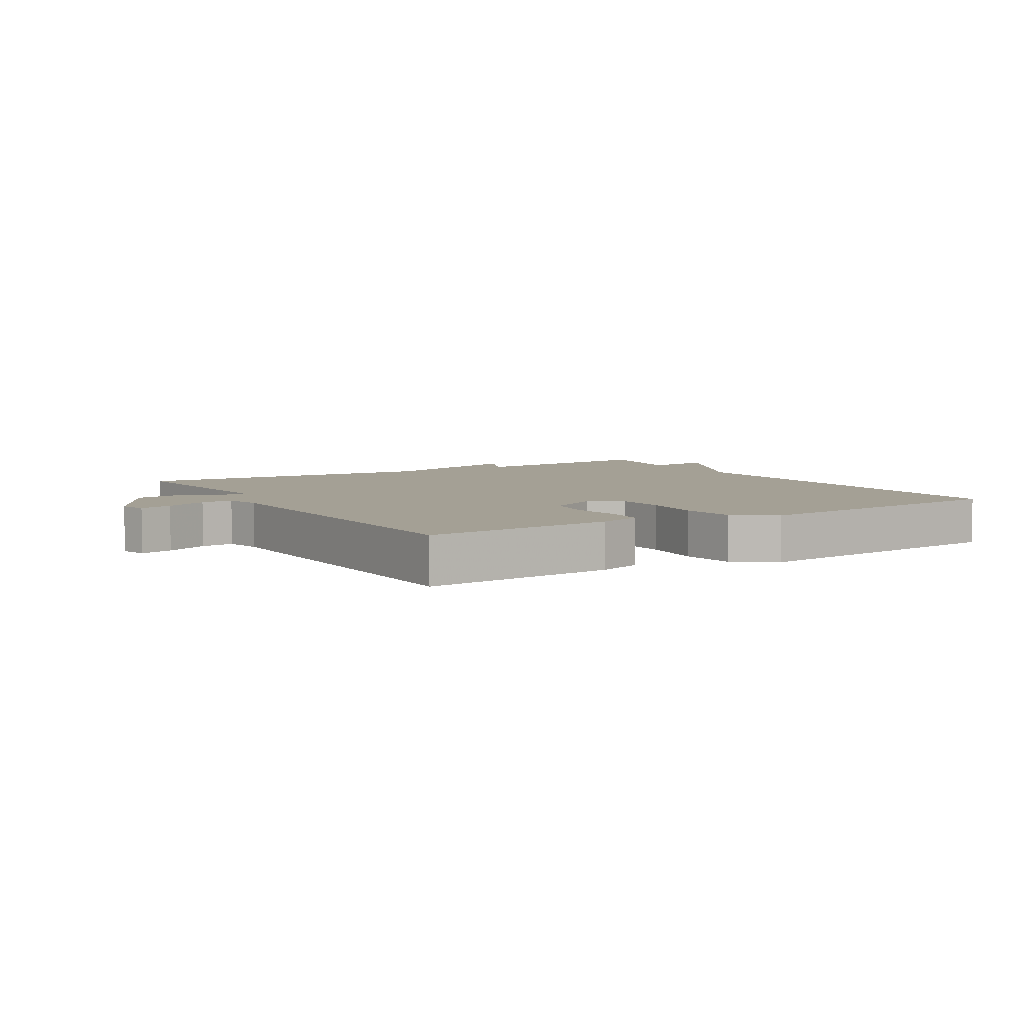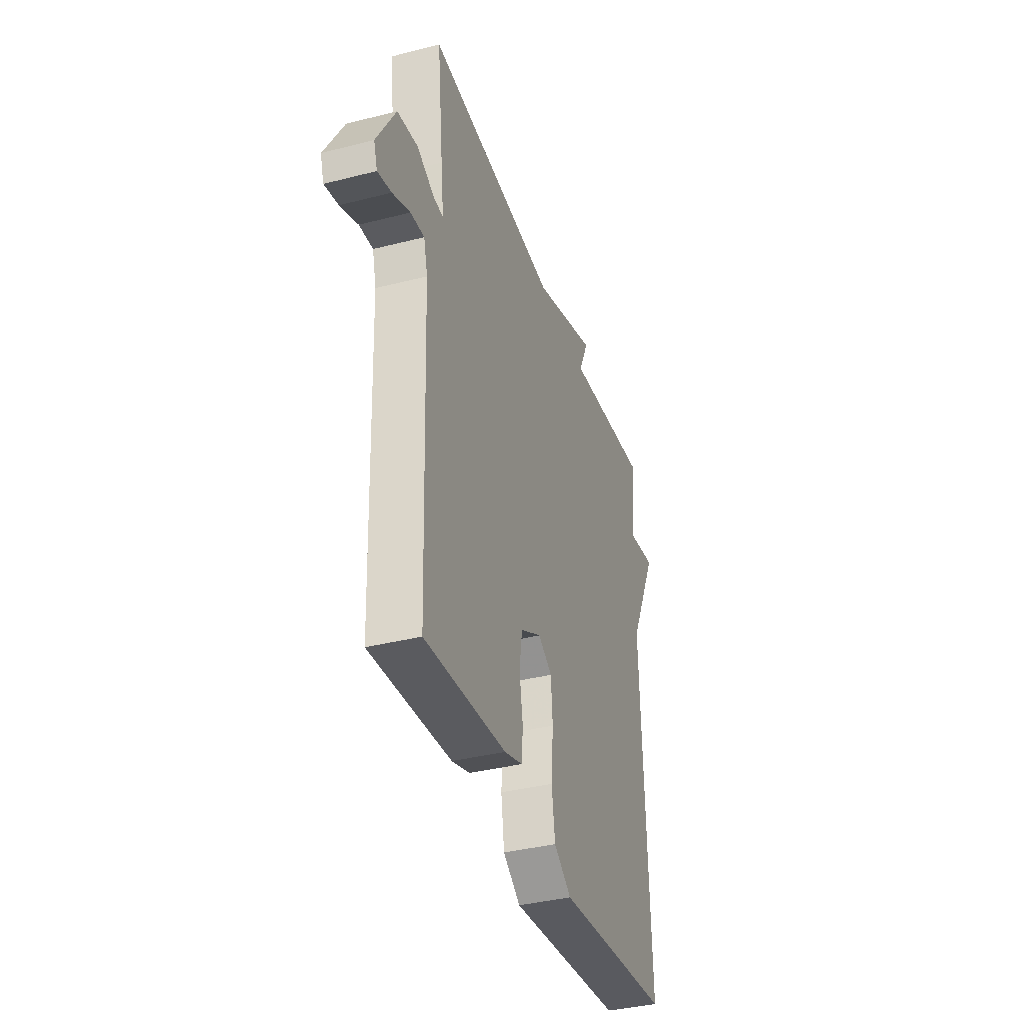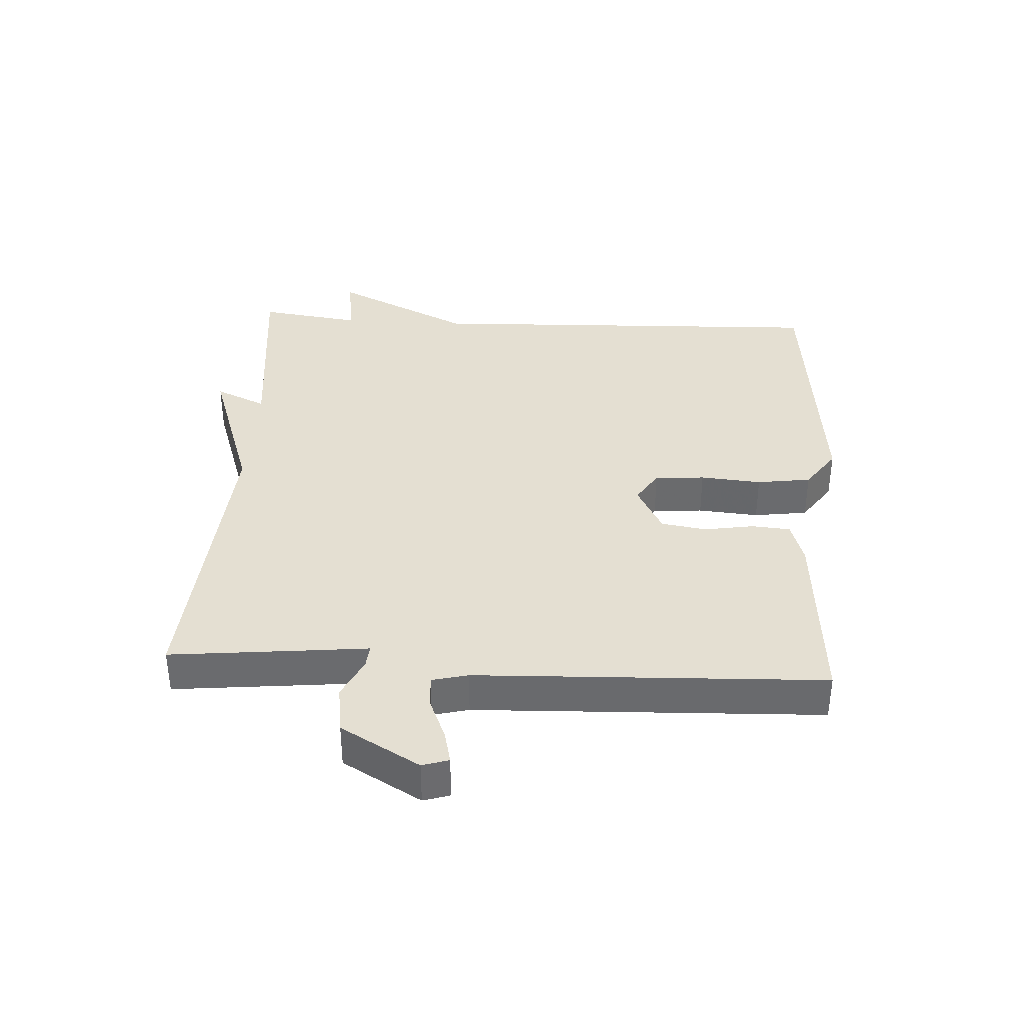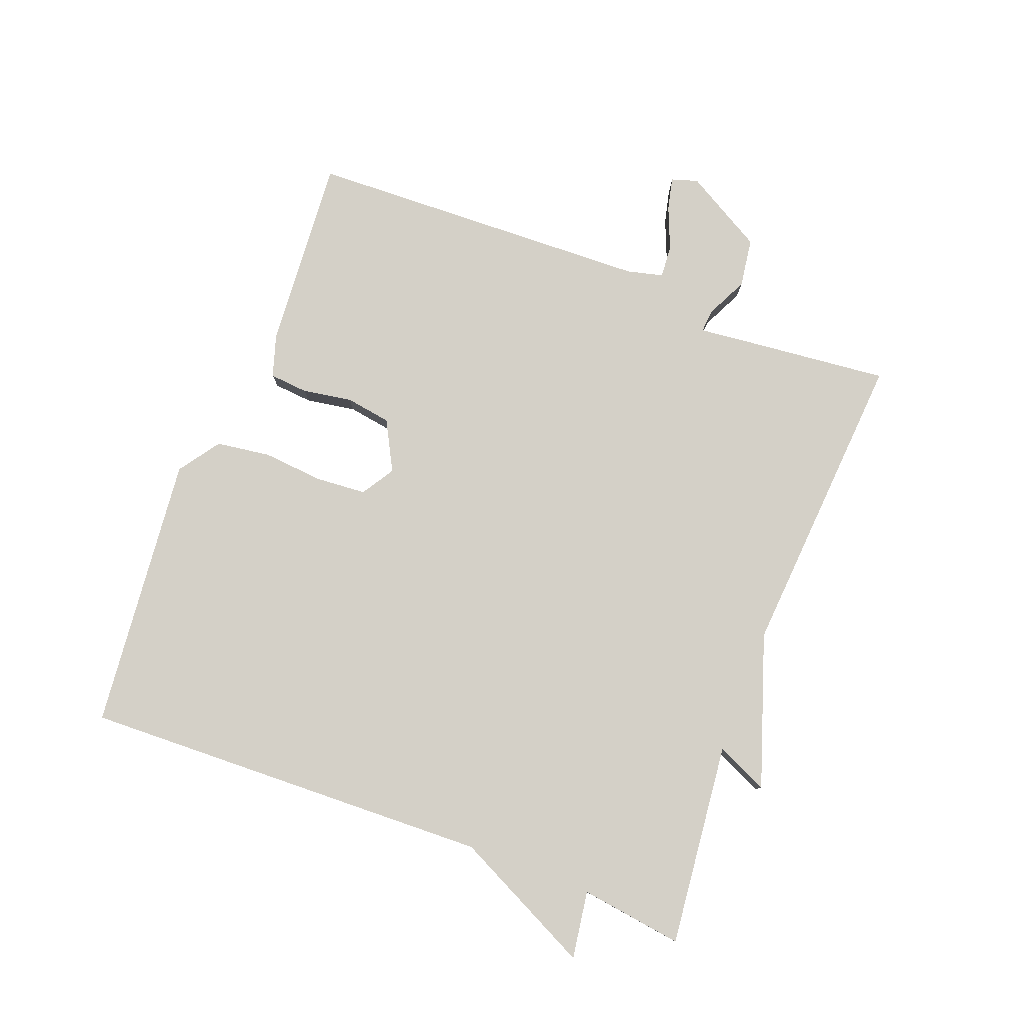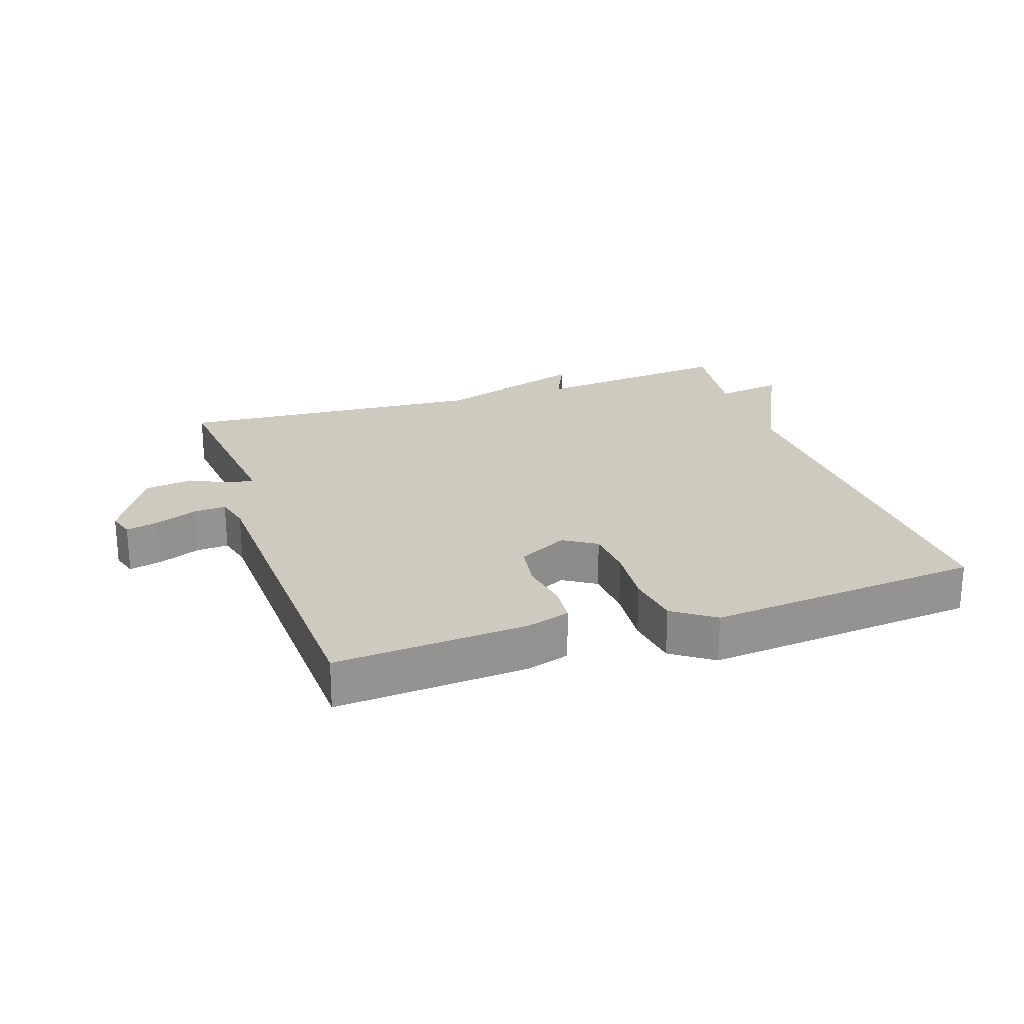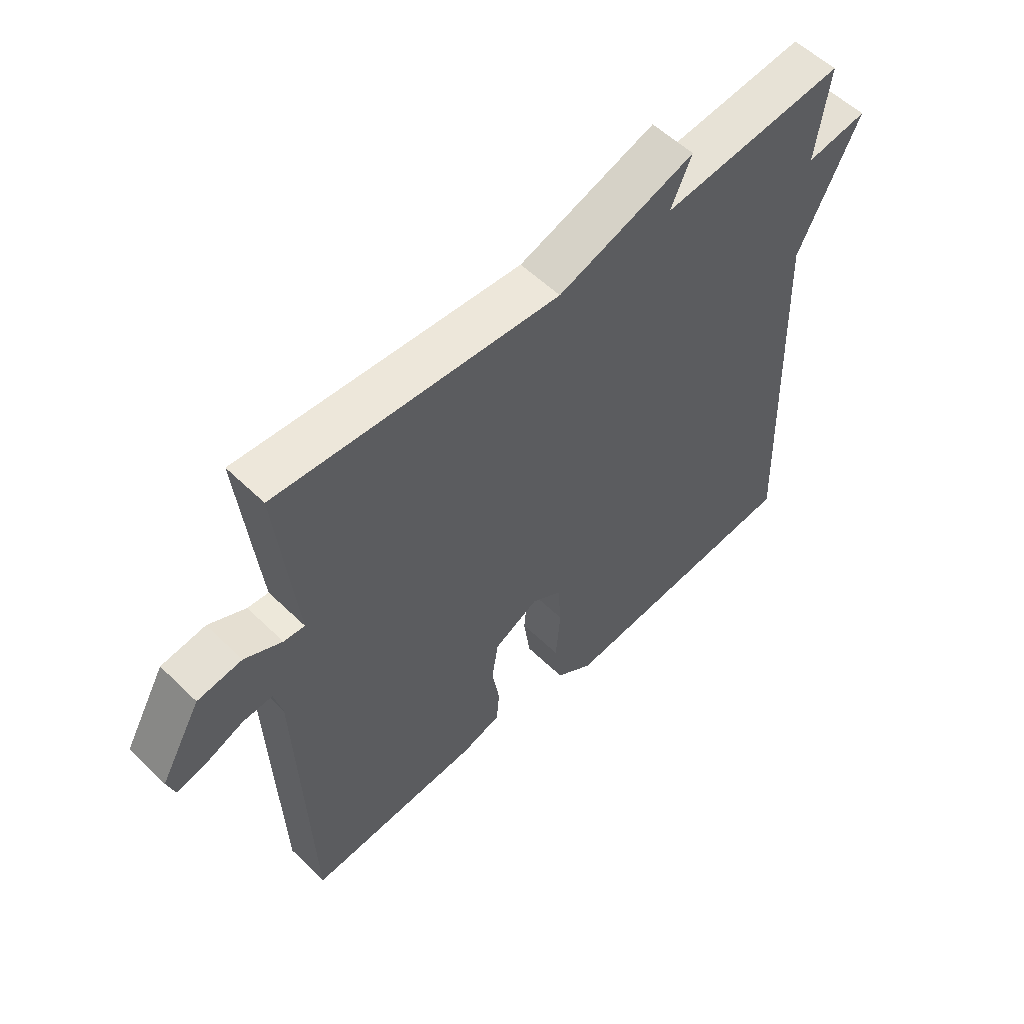
<metadata>
{"format":"obj","ext":"obj","renderer":"f3d","projection":"perspective","resolution":1024,"background":"white","views":[{"elev":5.8,"azim":148.8,"up":"+Y"},{"elev":-37.4,"azim":108.1,"up":"+Z"},{"elev":36.9,"azim":93.3,"up":"+Y"},{"elev":79.9,"azim":-69.0,"up":"+Y"},{"elev":23.2,"azim":161.5,"up":"+Y"},{"elev":55.5,"azim":135.5,"up":"+Z"}]}
</metadata>
<code>
v -0.5 0.07 0.5
v -0.184 0.07 0.466
v -0.22 0.07 0.546
v 0.016 0.07 0.466
v 0.5 0.07 0.5
v 0.478 0.07 0.287
v 0.468 0.07 0.194
v 0.504 0.07 0.197
v 0.568 0.07 0.228
v 0.644 0.07 0.217
v 0.714 0.07 0.094
v 0.701 0.07 0.053
v 0.65 0.07 0.065
v 0.585 0.07 0.092
v 0.534 0.07 0.096
v 0.52 0.07 0.04
v 0.5 0.07 -0.5
v 0.2 0.07 -0.478
v 0.133 0.07 -0.457
v 0.128 0.07 -0.397
v 0.141 0.07 -0.32
v 0.13 0.07 -0.249
v 0.053 0.07 -0.208
v 0.002 0.07 -0.24
v -0.004 0.07 -0.318
v 0.004 0.07 -0.413
v -0.008 0.07 -0.497
v -0.072 0.07 -0.542
v -0.5 0.07 -0.5
v -0.478 0.07 0.14
v -0.583 0.07 0.356
v -0.478 0.07 0.34
v -0.5 0 0.5
v -0.184 0 0.466
v -0.22 0 0.546
v 0.016 0 0.466
v 0.5 0 0.5
v 0.478 0 0.287
v 0.468 0 0.194
v 0.504 0 0.197
v 0.568 0 0.228
v 0.644 0 0.217
v 0.714 0 0.094
v 0.701 0 0.053
v 0.65 0 0.065
v 0.585 0 0.092
v 0.534 0 0.096
v 0.52 0 0.04
v 0.5 0 -0.5
v 0.2 0 -0.478
v 0.133 0 -0.457
v 0.128 0 -0.397
v 0.141 0 -0.32
v 0.13 0 -0.249
v 0.053 0 -0.208
v 0.002 0 -0.24
v -0.004 0 -0.318
v 0.004 0 -0.413
v -0.008 0 -0.497
v -0.072 0 -0.542
v -0.5 0 -0.5
v -0.478 0 0.14
v -0.583 0 0.356
v -0.478 0 0.34
f 30 31 32
f 28 29 30
f 27 28 30
f 26 27 30
f 25 26 30
f 24 25 30 32
f 32 1 2
f 24 32 2
f 23 24 2
f 19 20 21
f 18 19 21
f 17 18 21
f 16 17 21
f 15 16 21 22
f 12 13 14
f 11 12 14
f 10 11 14
f 9 10 14
f 8 9 14
f 7 8 14 15
f 4 5 6 7
f 4 7 15
f 3 4 15
f 2 3 15
f 2 15 22 23
f 64 63 62
f 62 61 60
f 62 60 59
f 62 59 58
f 62 58 57
f 64 62 57 56
f 34 33 64
f 34 64 56
f 34 56 55
f 53 52 51
f 53 51 50
f 53 50 49
f 53 49 48
f 54 53 48 47
f 46 45 44
f 46 44 43
f 46 43 42
f 46 42 41
f 46 41 40
f 47 46 40 39
f 39 38 37 36
f 47 39 36
f 47 36 35
f 47 35 34
f 55 54 47 34
f 1 33 34 2
f 2 34 35 3
f 3 35 36 4
f 4 36 37 5
f 5 37 38 6
f 6 38 39 7
f 7 39 40 8
f 8 40 41 9
f 9 41 42 10
f 10 42 43 11
f 11 43 44 12
f 12 44 45 13
f 13 45 46 14
f 14 46 47 15
f 15 47 48 16
f 16 48 49 17
f 17 49 50 18
f 18 50 51 19
f 19 51 52 20
f 20 52 53 21
f 21 53 54 22
f 22 54 55 23
f 23 55 56 24
f 24 56 57 25
f 25 57 58 26
f 26 58 59 27
f 27 59 60 28
f 28 60 61 29
f 29 61 62 30
f 30 62 63 31
f 31 63 64 32
f 32 64 33 1

</code>
